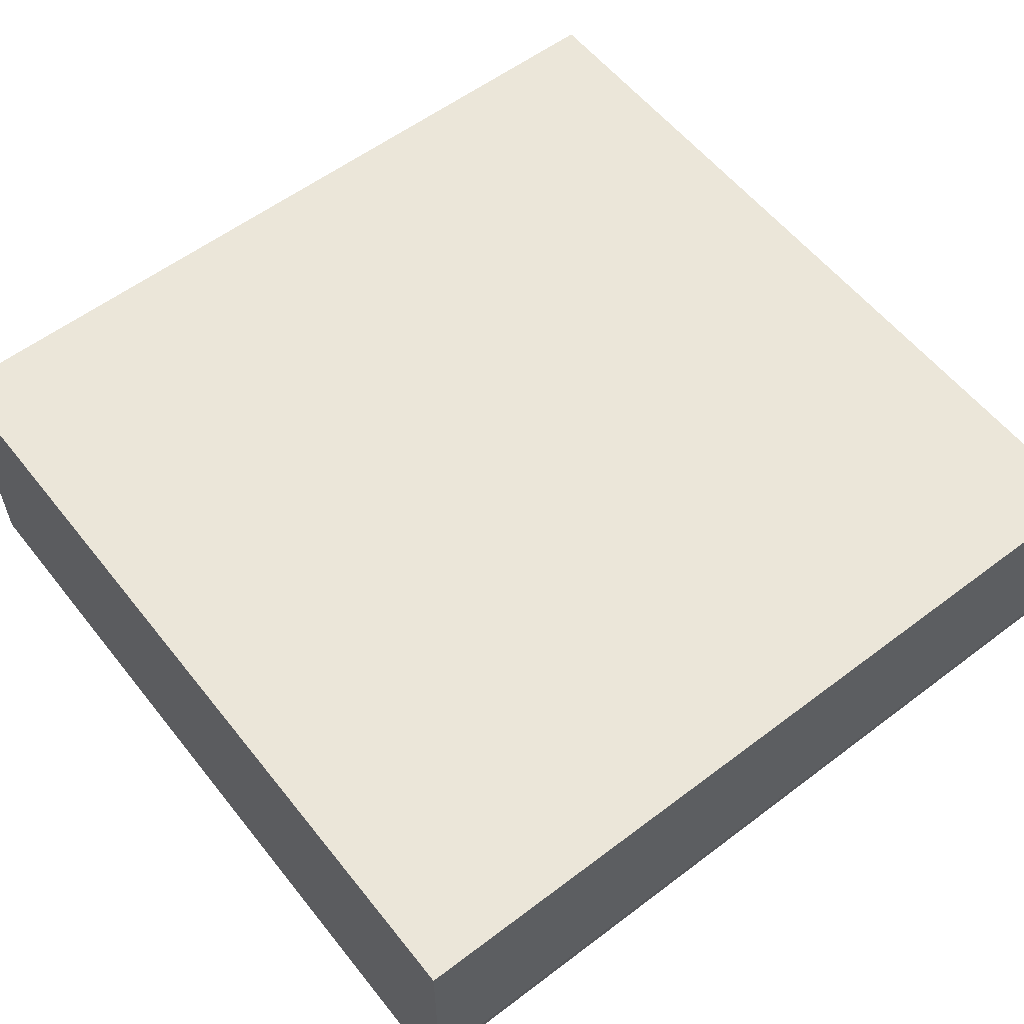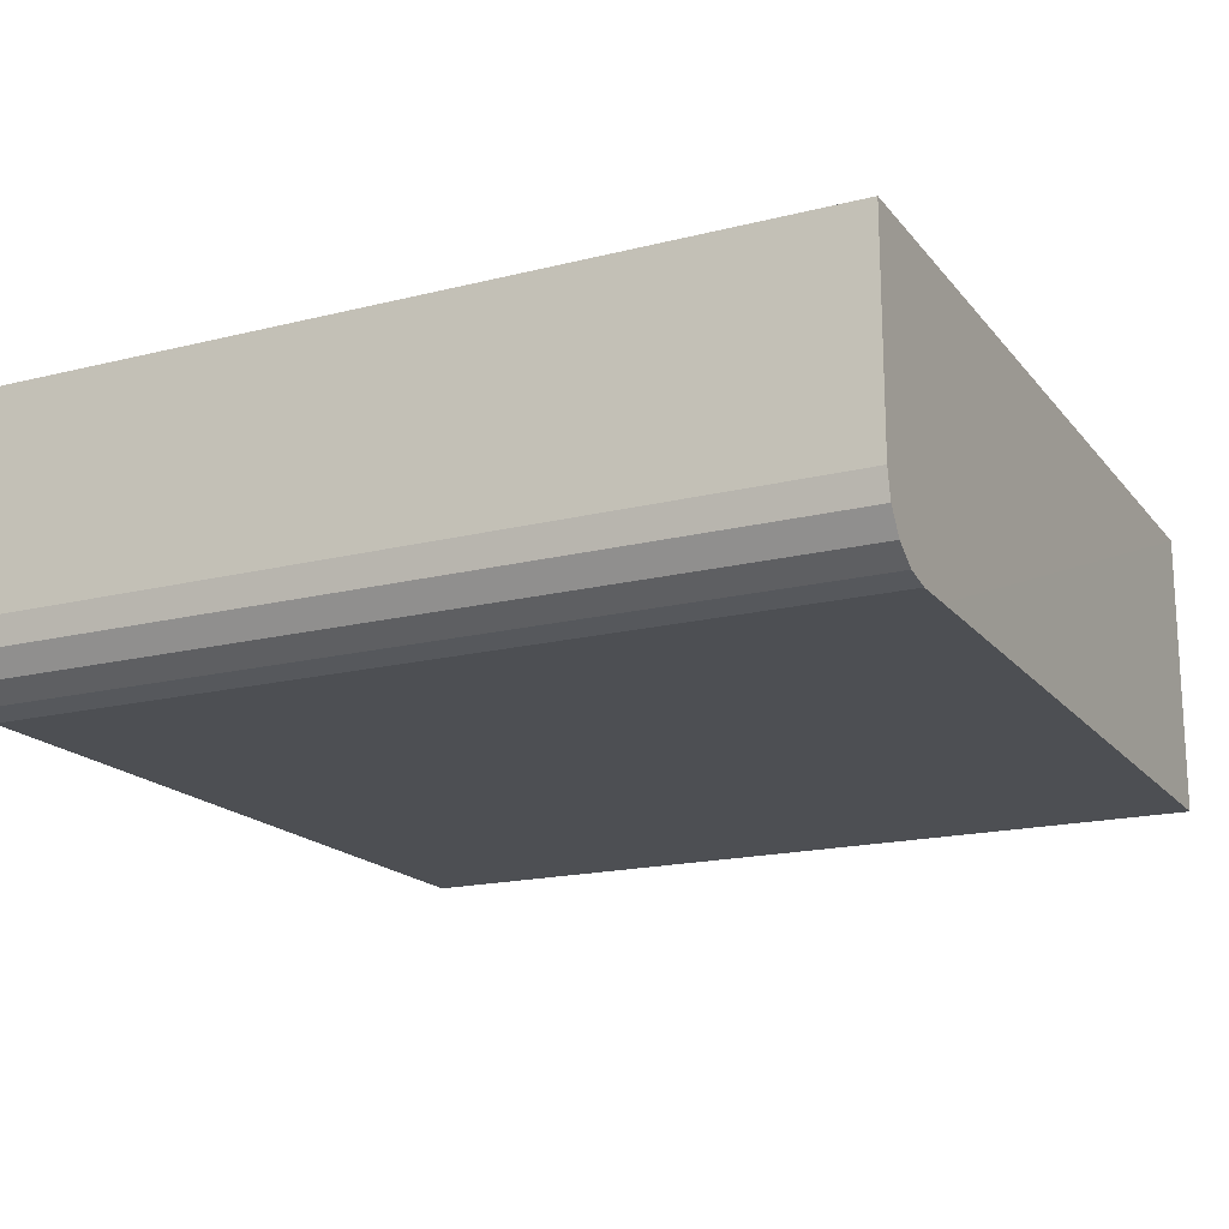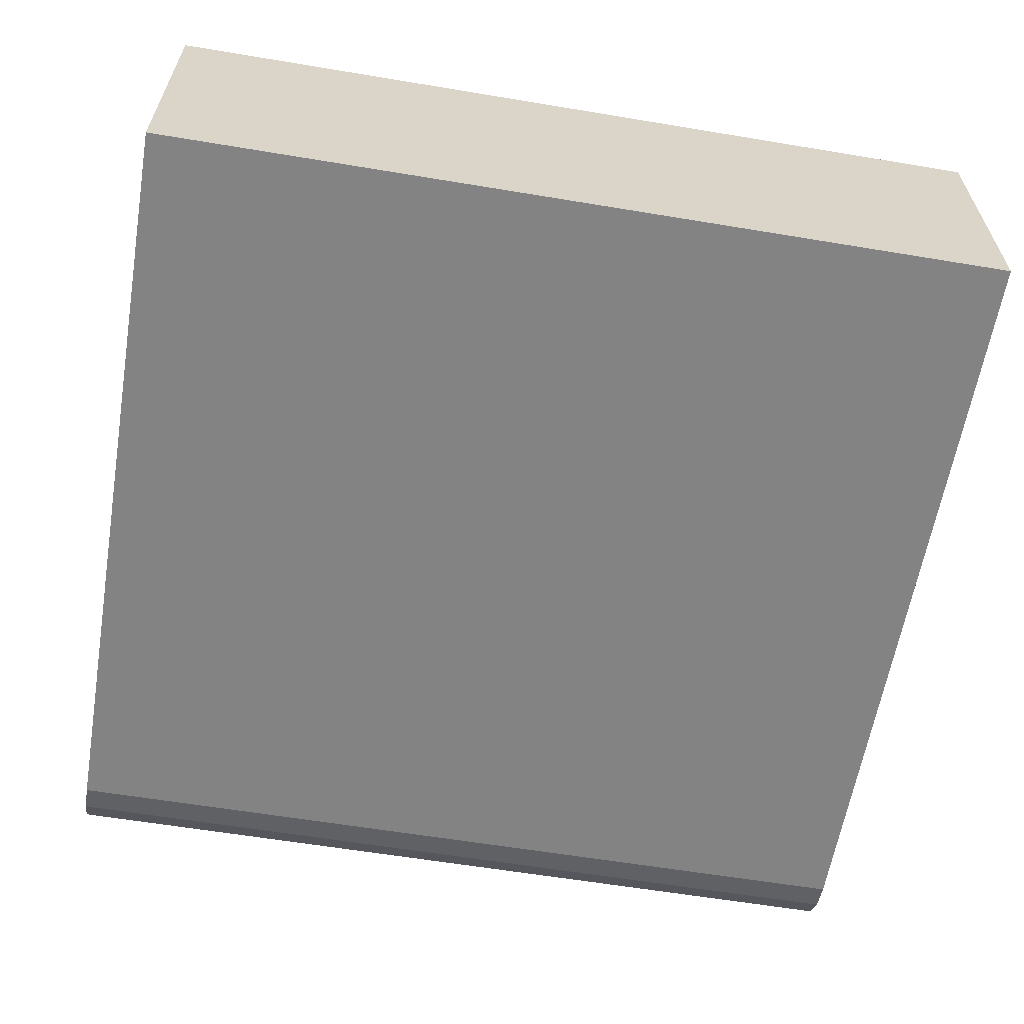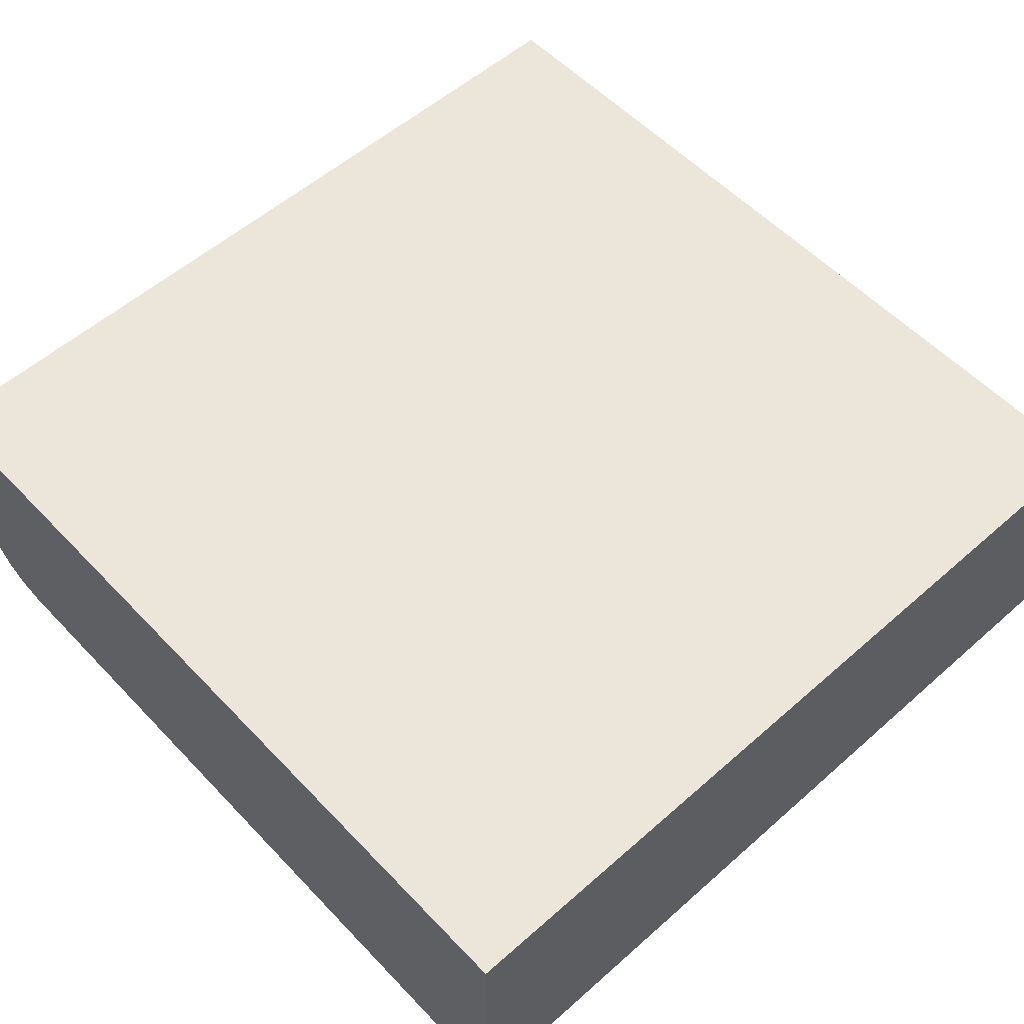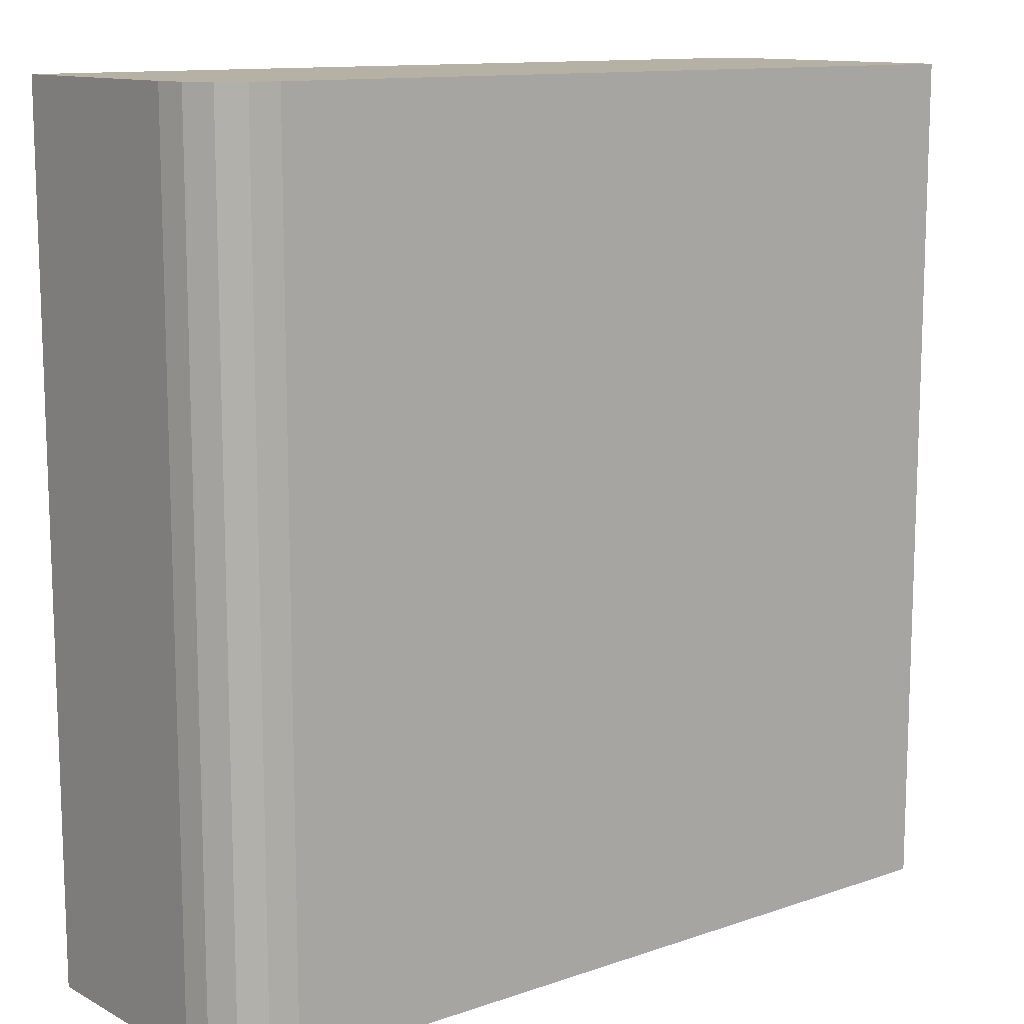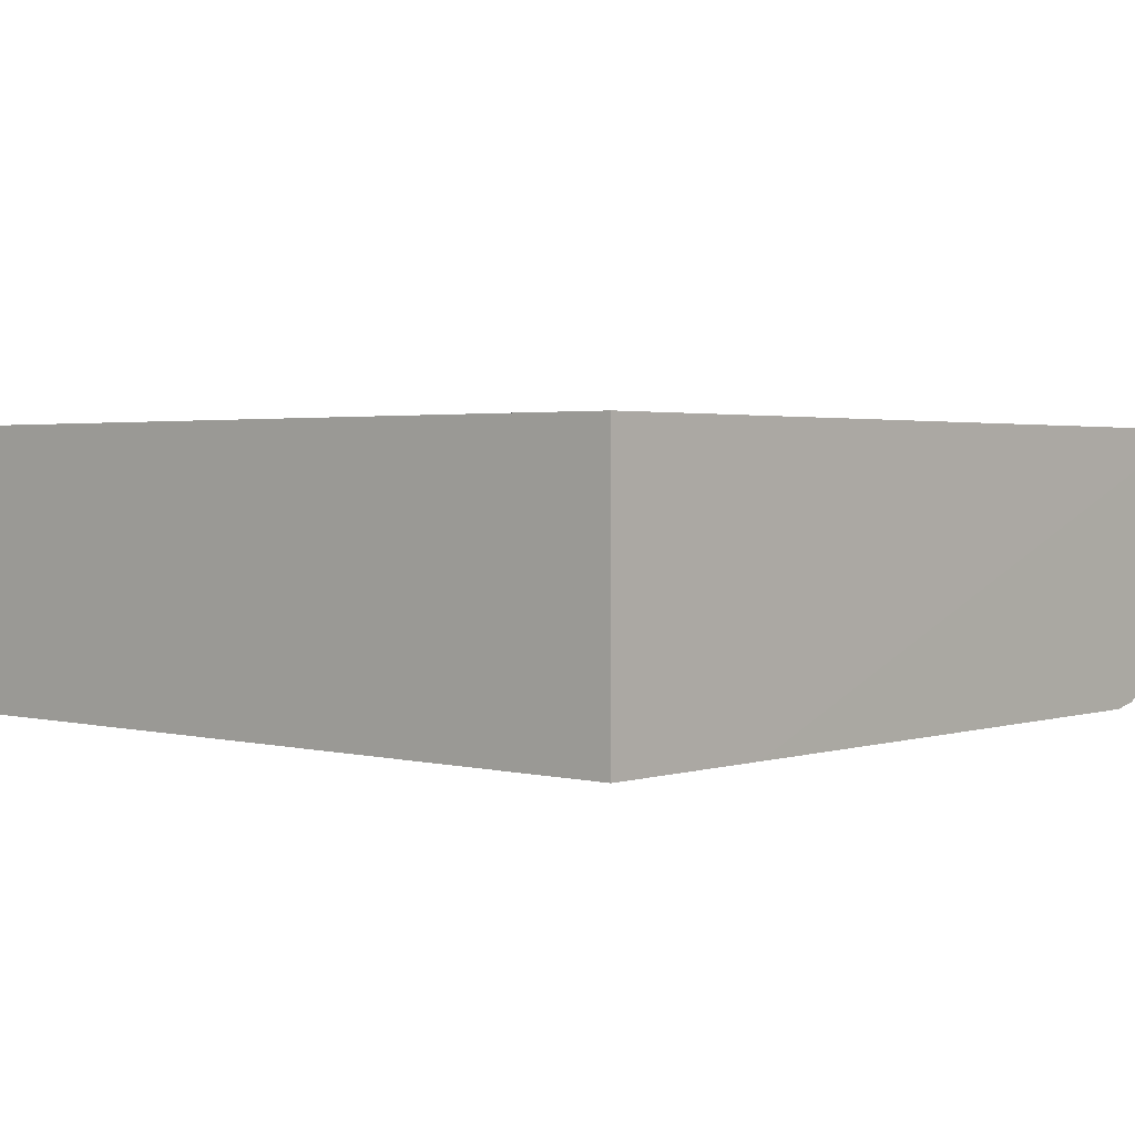
<metadata>
{"format":"obj","ext":"obj","renderer":"f3d","projection":"perspective","resolution":1024,"background":"white","views":[{"elev":57.5,"azim":51.9,"up":"+Z"},{"elev":-17.8,"azim":116.1,"up":"+Z"},{"elev":-61.0,"azim":-99.6,"up":"+Z"},{"elev":56.0,"azim":-132.7,"up":"+Z"},{"elev":12.0,"azim":140.9,"up":"+Y"},{"elev":2.1,"azim":-48.2,"up":"+Z"}]}
</metadata>
<code>
o Cube_cell.013_Cube_cell.012
v 0.4011 0.001281 -0.8015
v 0.401 0.599 -0.8007
v 1 0.5989 -0.8007
v 1 0.000901 -0.8013
v 0.4009 0.000959 -1
v 1 0.00087 -0.8206
v 0.532 0.000876 -1
v 0.9691 0.000951 -0.9962
v 0.9962 0.000942 -0.9691
v 1 0.000933 -0.95
v 0.9854 0.000948 -0.9854
v 0.95 0.000949 -1
v 0.9205 0.599 -1
v 0.4007 0.5988 -1
v 0.9691 0.599 -0.9962
v 0.9962 0.5989 -0.9691
v 1 0.5989 -0.95
v 0.9854 0.5989 -0.9854
v 0.95 0.599 -1
v 1 0.000901 -0.8013
v 1 0.5989 -0.8007
v 1 0.00087 -0.8206
v 0.4009 0.000959 -1
v 0.532 0.000876 -1
v 0.9962 0.000942 -0.9691
v 1 0.000933 -0.95
v 0.9691 0.000951 -0.9962
v 0.9854 0.000948 -0.9854
v 0.95 0.000949 -1
v 0.9205 0.599 -1
v 0.4007 0.5988 -1
v 1 0.5989 -0.95
v 0.9962 0.5989 -0.9691
v 0.9854 0.5989 -0.9854
v 0.9691 0.599 -0.9962
v 0.95 0.599 -1
f 24 22 20 1 23
f 26 22 24 29 27 28 25
f 31 2 30
f 34 35 36 30 2 21 32 16
f 2 1 20 21
f 11 18 33 9
f 31 23 1 2
f 8 15 18 11
f 7 5 14 13 19 12
f 12 19 15 8
f 17 3 4 6 10
f 9 33 17 10

</code>
